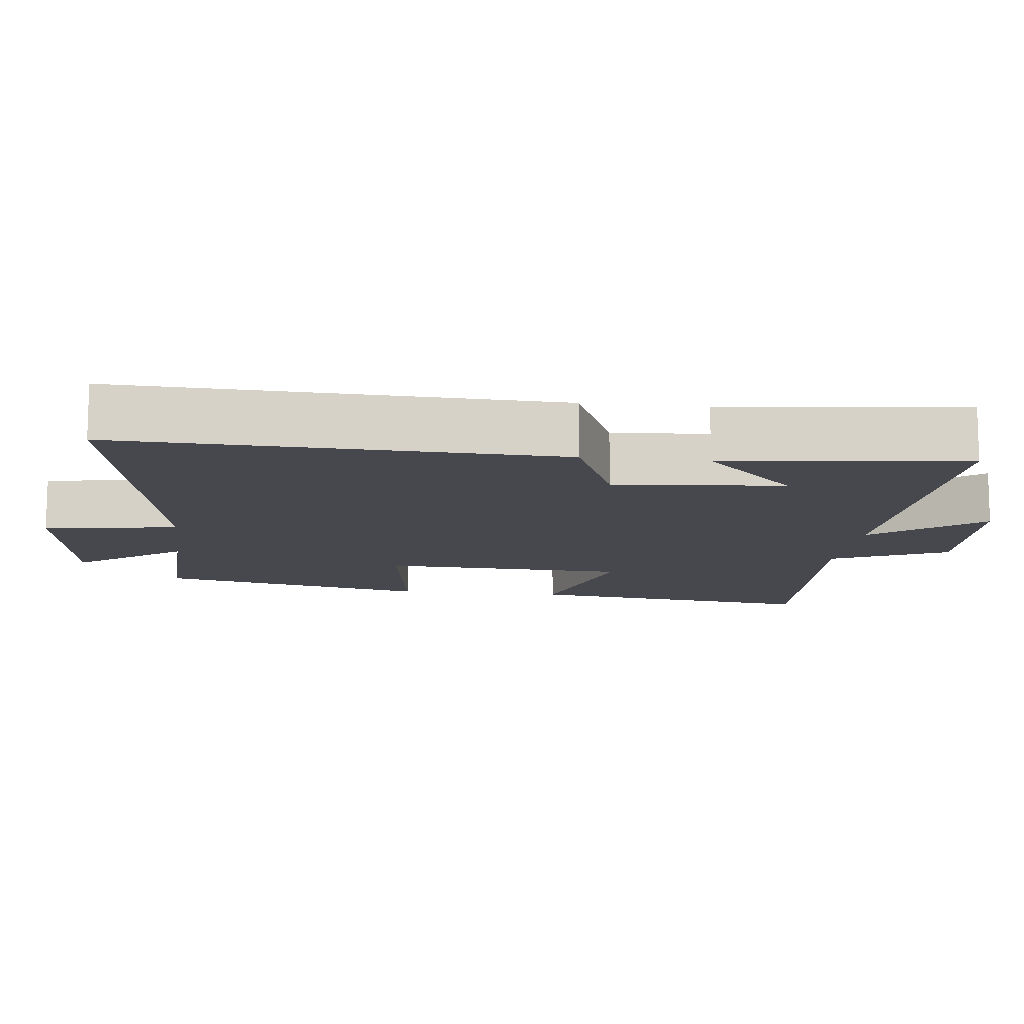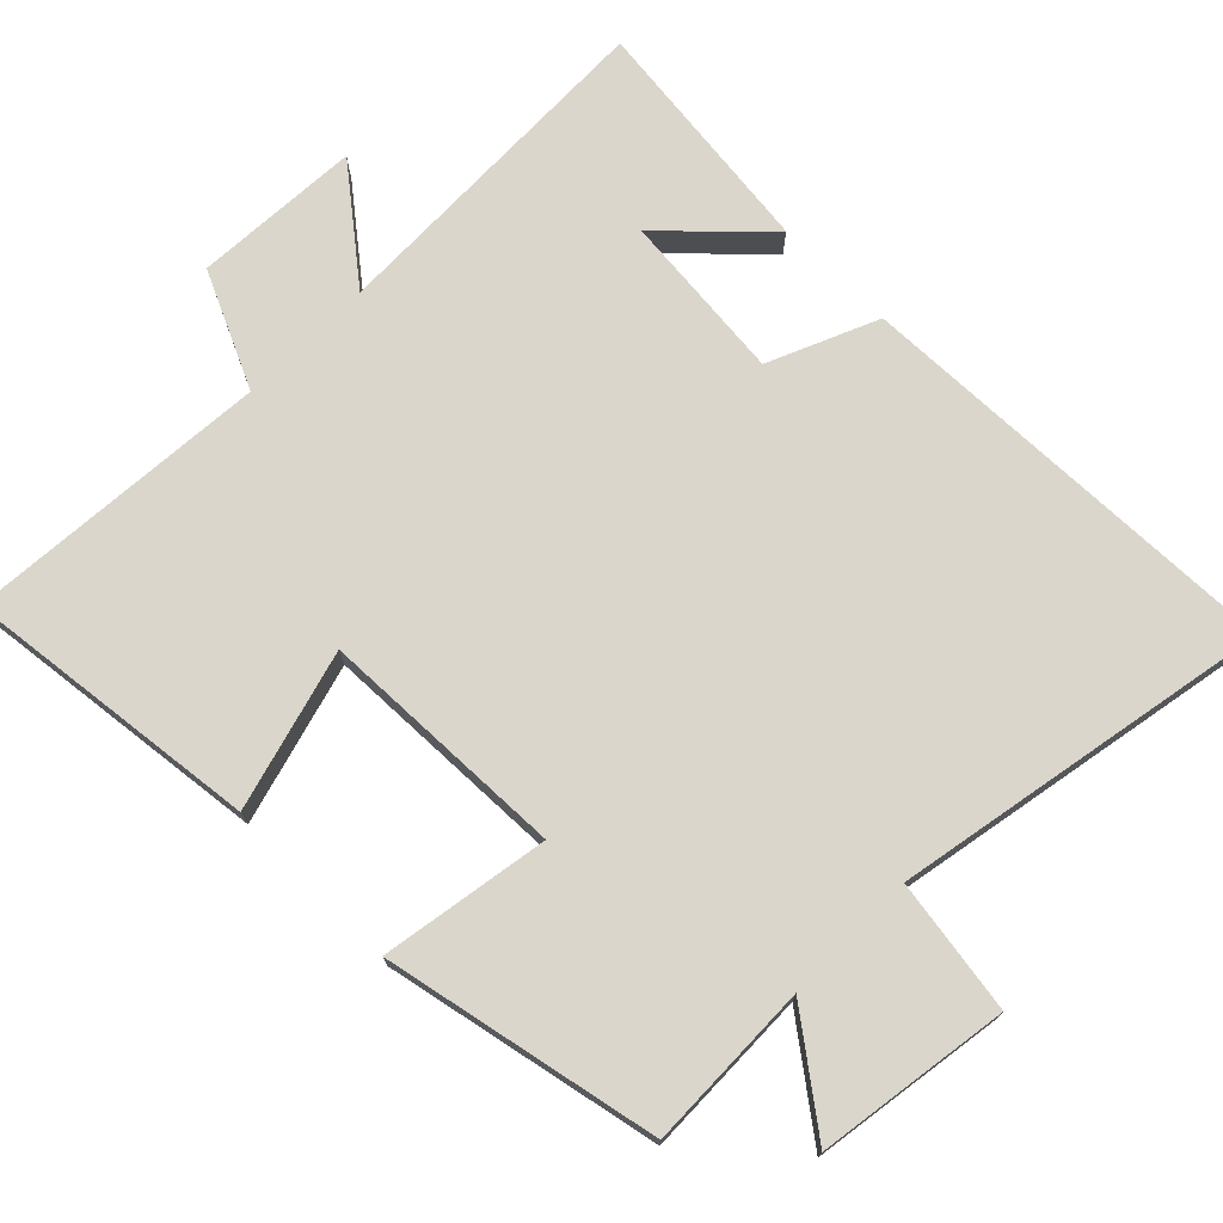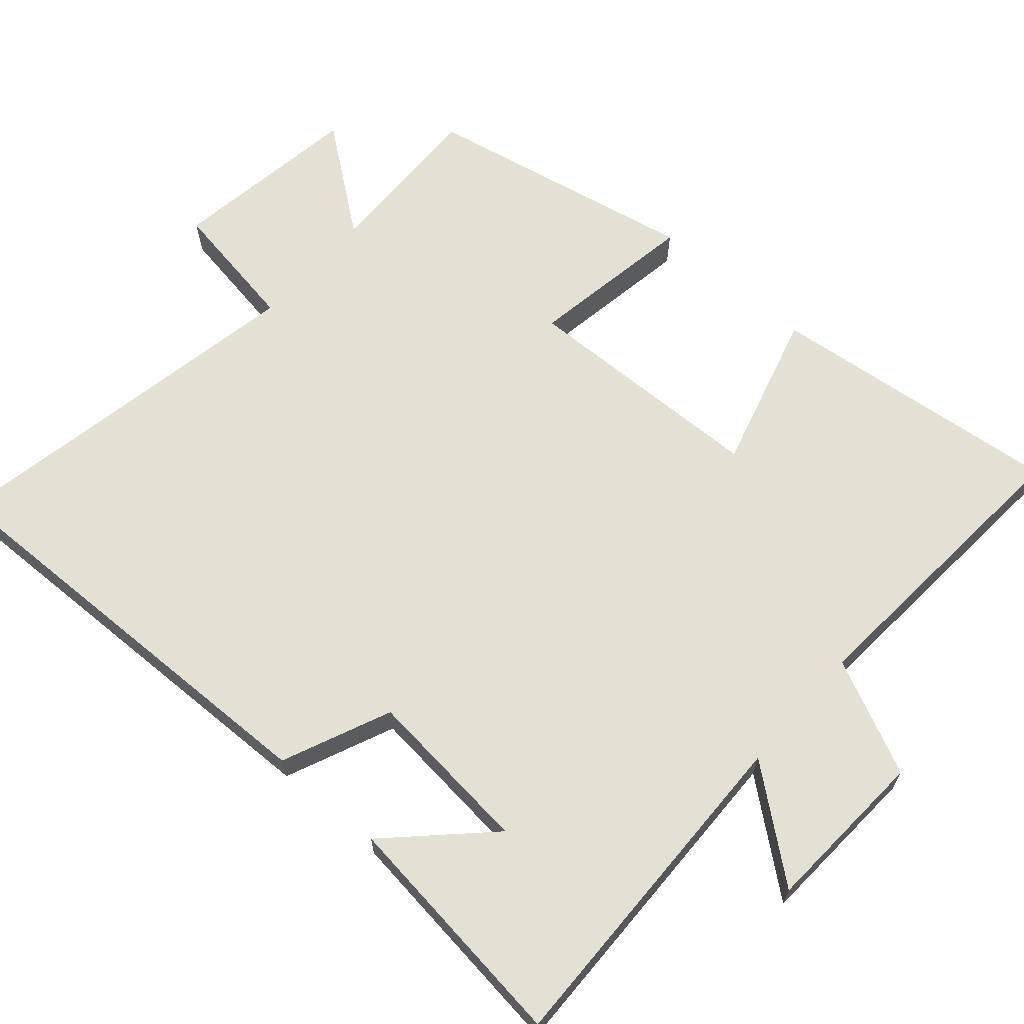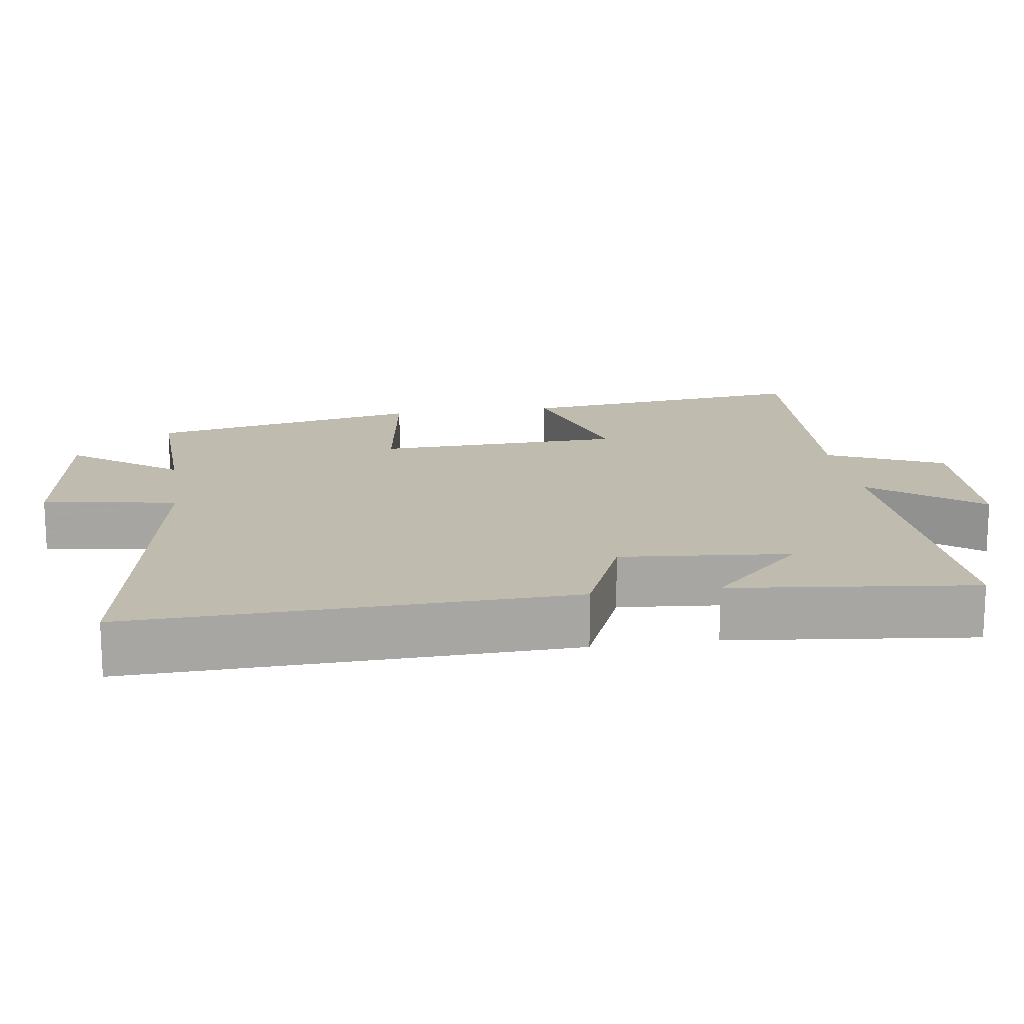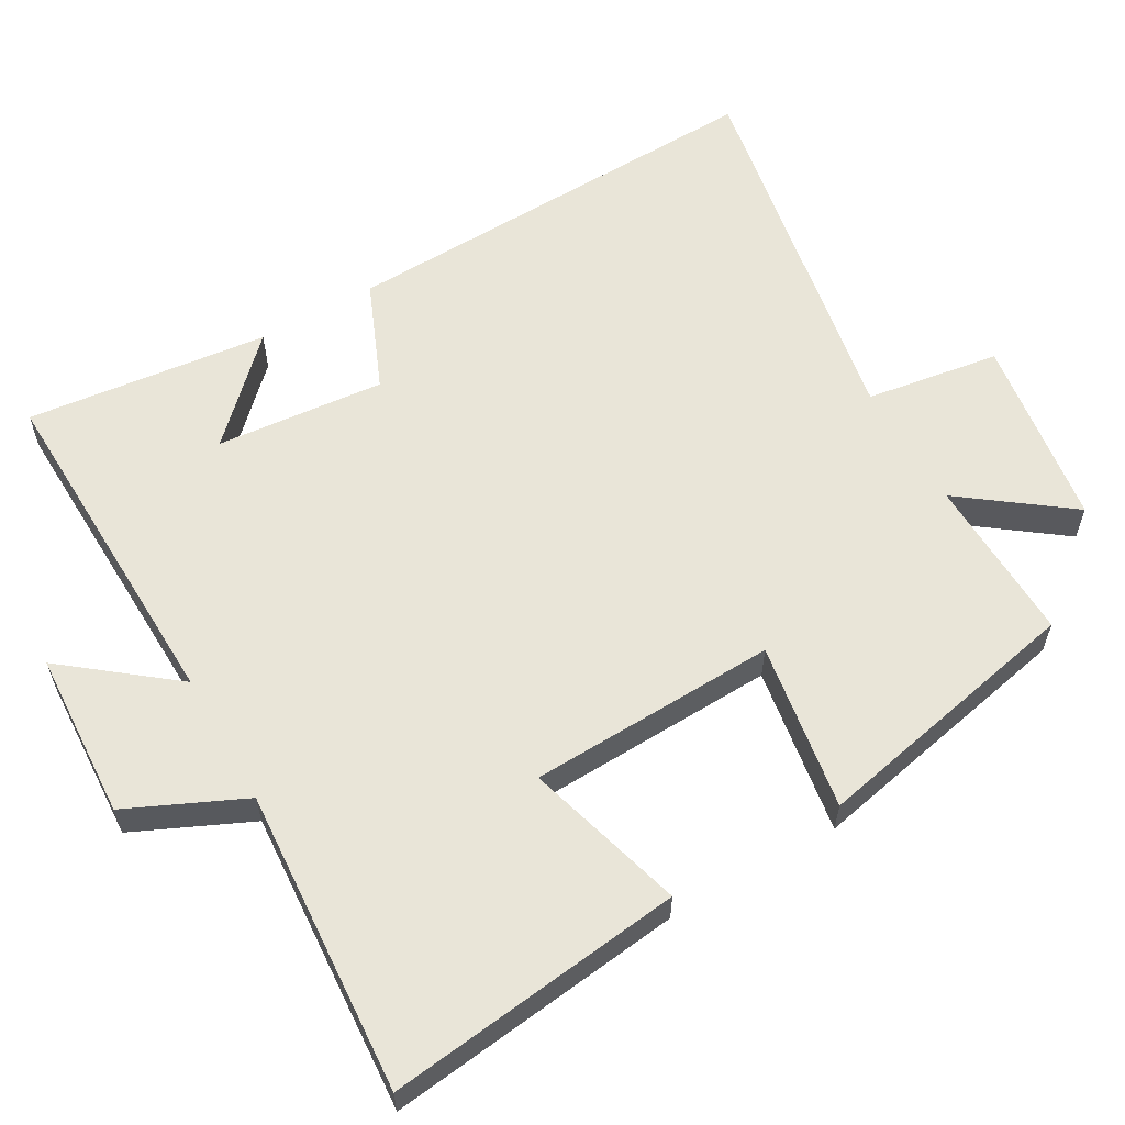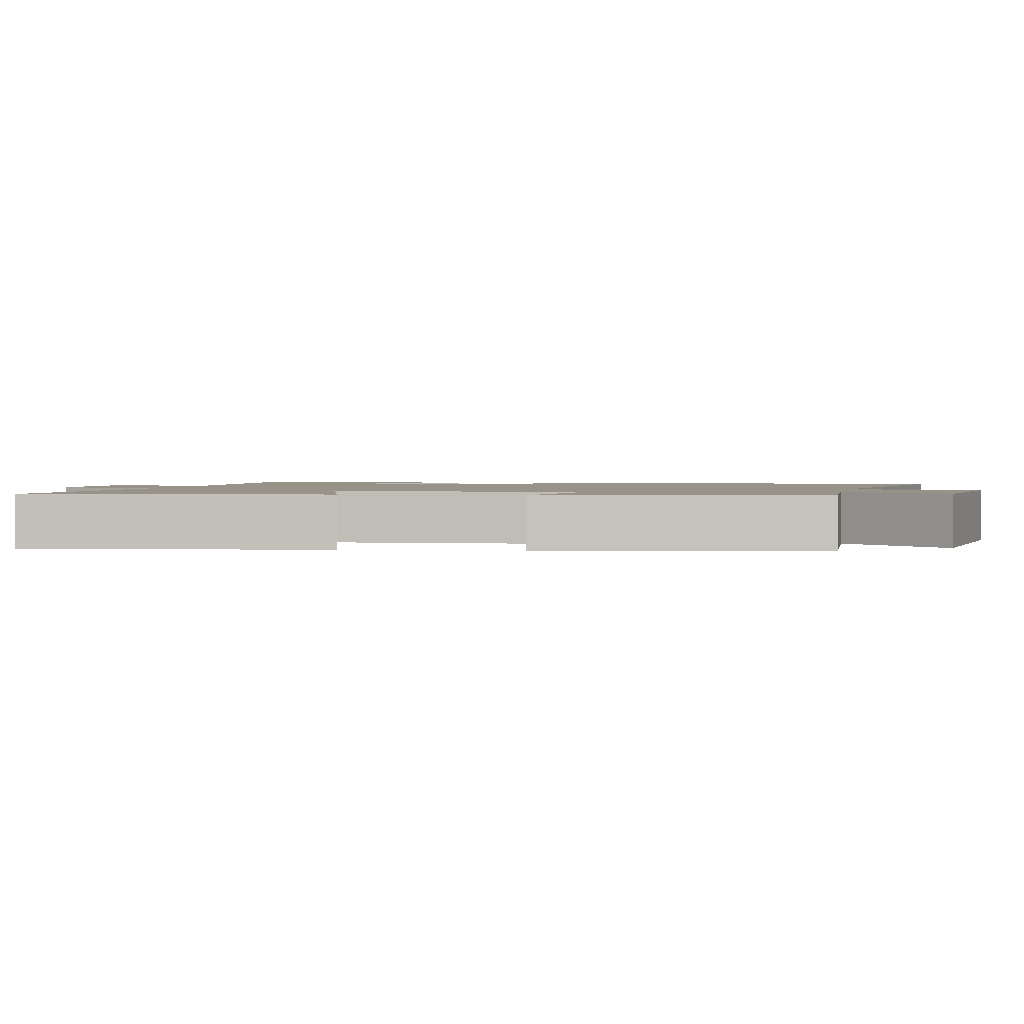
<metadata>
{"format":"obj","ext":"obj","renderer":"f3d","projection":"perspective","resolution":1024,"background":"white","views":[{"elev":-11.9,"azim":83.0,"up":"+Y"},{"elev":73.5,"azim":-45.1,"up":"+Y"},{"elev":65.6,"azim":131.5,"up":"+Y"},{"elev":16.0,"azim":81.4,"up":"+Y"},{"elev":59.7,"azim":-119.9,"up":"+Y"},{"elev":1.6,"azim":-79.0,"up":"+Y"}]}
</metadata>
<code>
v -0.549 0.07 -0.529
v -0.5 0.07 -0.117
v -0.279 0.07 -0.18
v -0.267 0.07 0.164
v -0.5 0.07 0.127
v -0.421 0.07 0.507
v -0.189 0.07 0.5
v -0.3 0.07 0.648
v -0.034 0.07 0.686
v -0.005 0.07 0.5
v 0.519 0.07 0.595
v 0.5 0.07 -0.01
v 0.349 0.07 -0.074
v 0.371 0.07 -0.308
v 0.5 0.07 -0.178
v 0.539 0.07 -0.514
v 0.061 0.07 -0.5
v 0.179 0.07 -0.649
v -0.053 0.07 -0.661
v -0.127 0.07 -0.5
v -0.549 0 -0.529
v -0.5 0 -0.117
v -0.279 0 -0.18
v -0.267 0 0.164
v -0.5 0 0.127
v -0.421 0 0.507
v -0.189 0 0.5
v -0.3 0 0.648
v -0.034 0 0.686
v -0.005 0 0.5
v 0.519 0 0.595
v 0.5 0 -0.01
v 0.349 0 -0.074
v 0.371 0 -0.308
v 0.5 0 -0.178
v 0.539 0 -0.514
v 0.061 0 -0.5
v 0.179 0 -0.649
v -0.053 0 -0.661
v -0.127 0 -0.5
f 17 18 19 20
f 14 15 16
f 14 16 17
f 13 14 17 20
f 10 11 12 13
f 7 8 9 10
f 7 10 13 20
f 4 5 6 7
f 3 4 7 20
f 1 2 3 20
f 40 39 38 37
f 36 35 34
f 37 36 34
f 40 37 34 33
f 33 32 31 30
f 30 29 28 27
f 40 33 30 27
f 27 26 25 24
f 40 27 24 23
f 40 23 22 21
f 1 21 22 2
f 2 22 23 3
f 3 23 24 4
f 4 24 25 5
f 5 25 26 6
f 6 26 27 7
f 7 27 28 8
f 8 28 29 9
f 9 29 30 10
f 10 30 31 11
f 11 31 32 12
f 12 32 33 13
f 13 33 34 14
f 14 34 35 15
f 15 35 36 16
f 16 36 37 17
f 17 37 38 18
f 18 38 39 19
f 19 39 40 20
f 20 40 21 1

</code>
